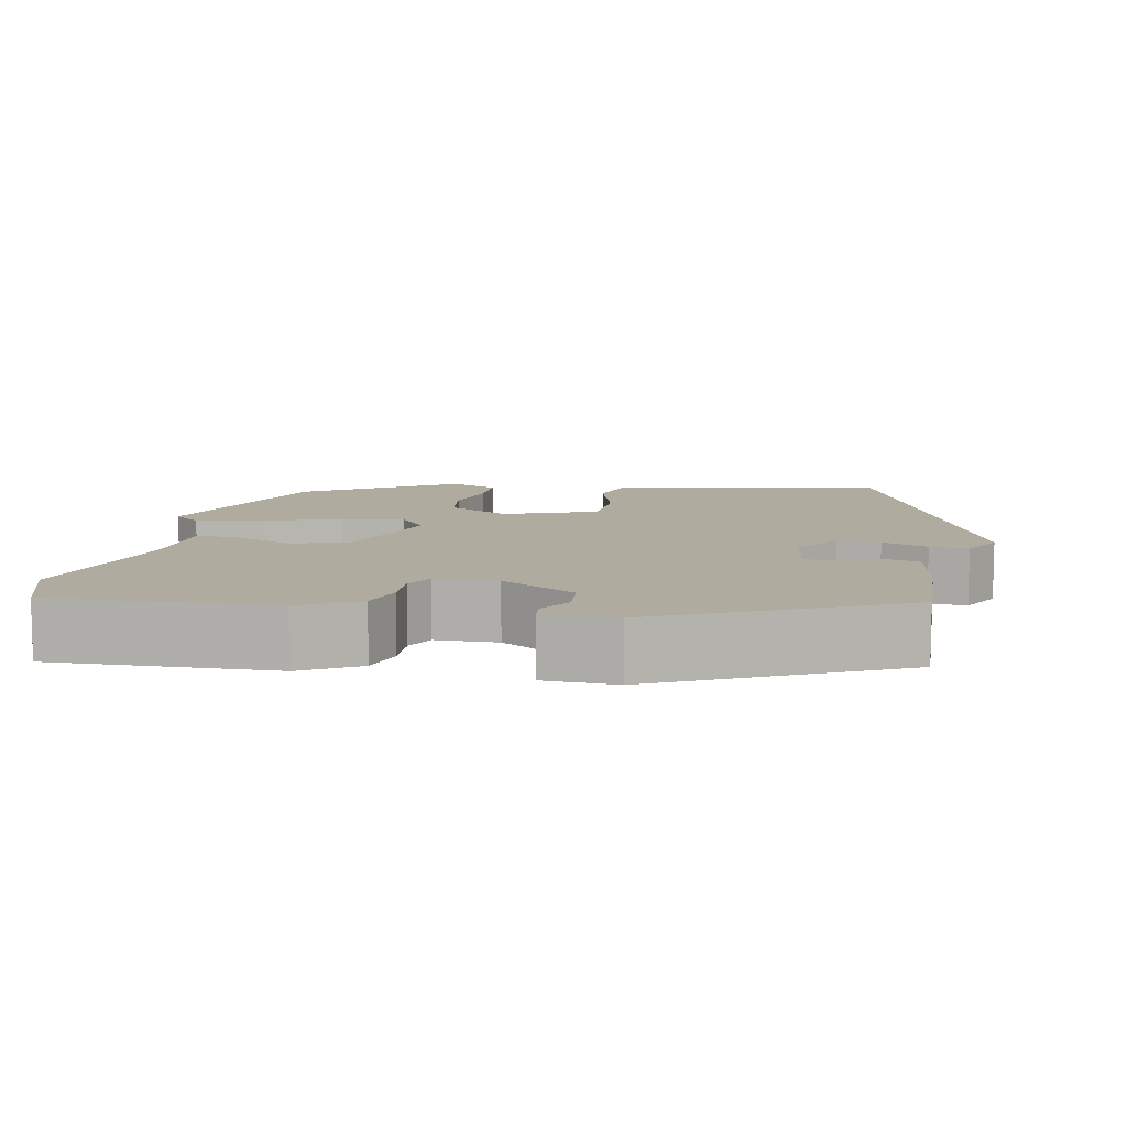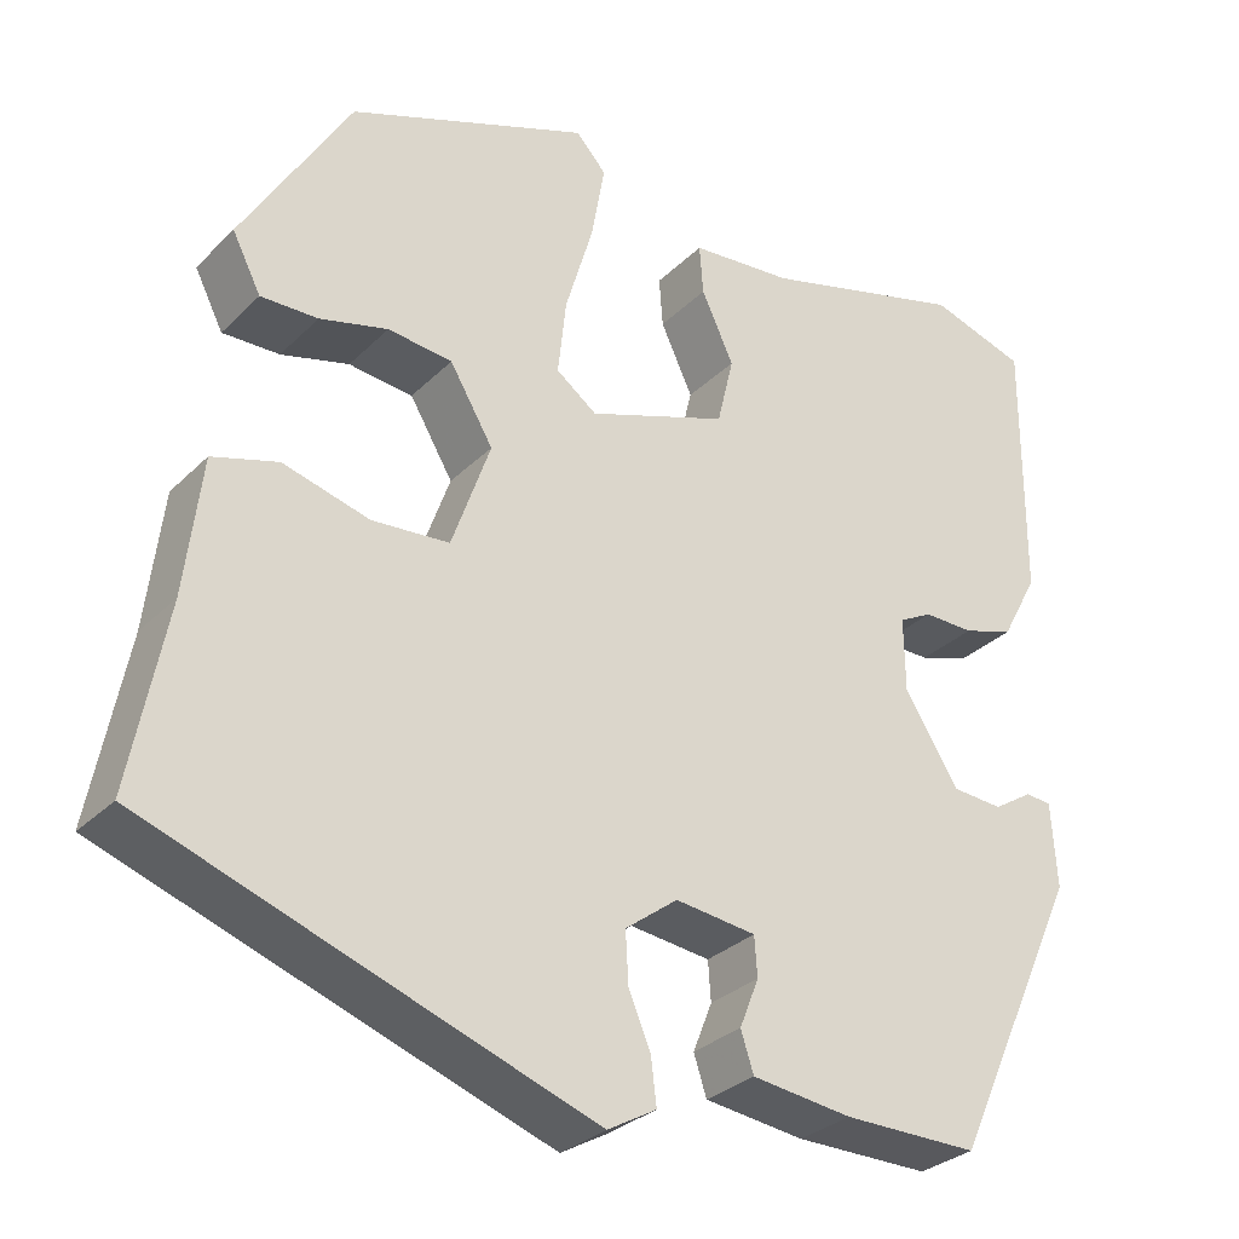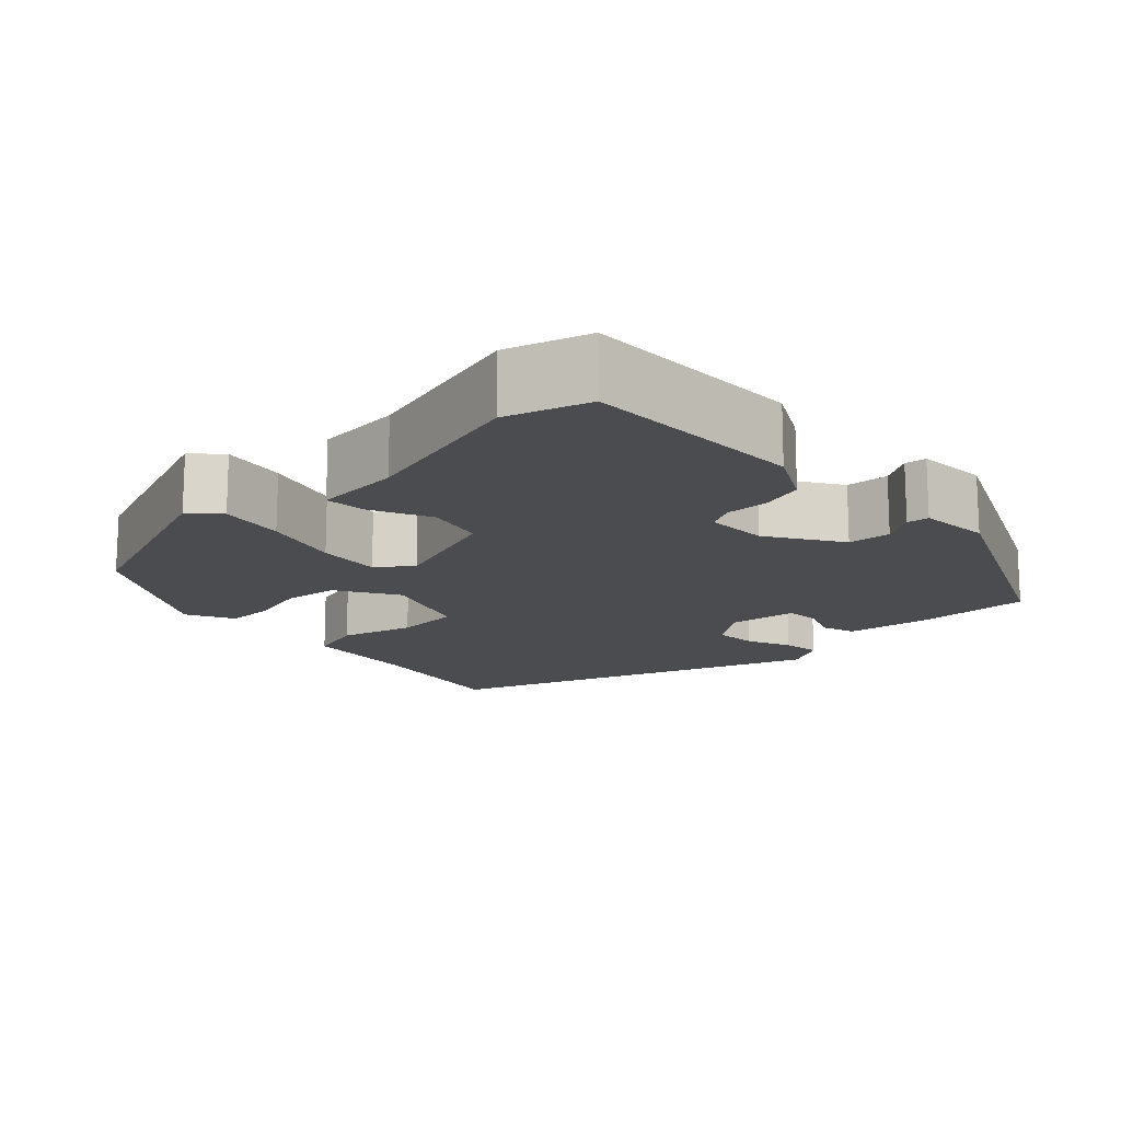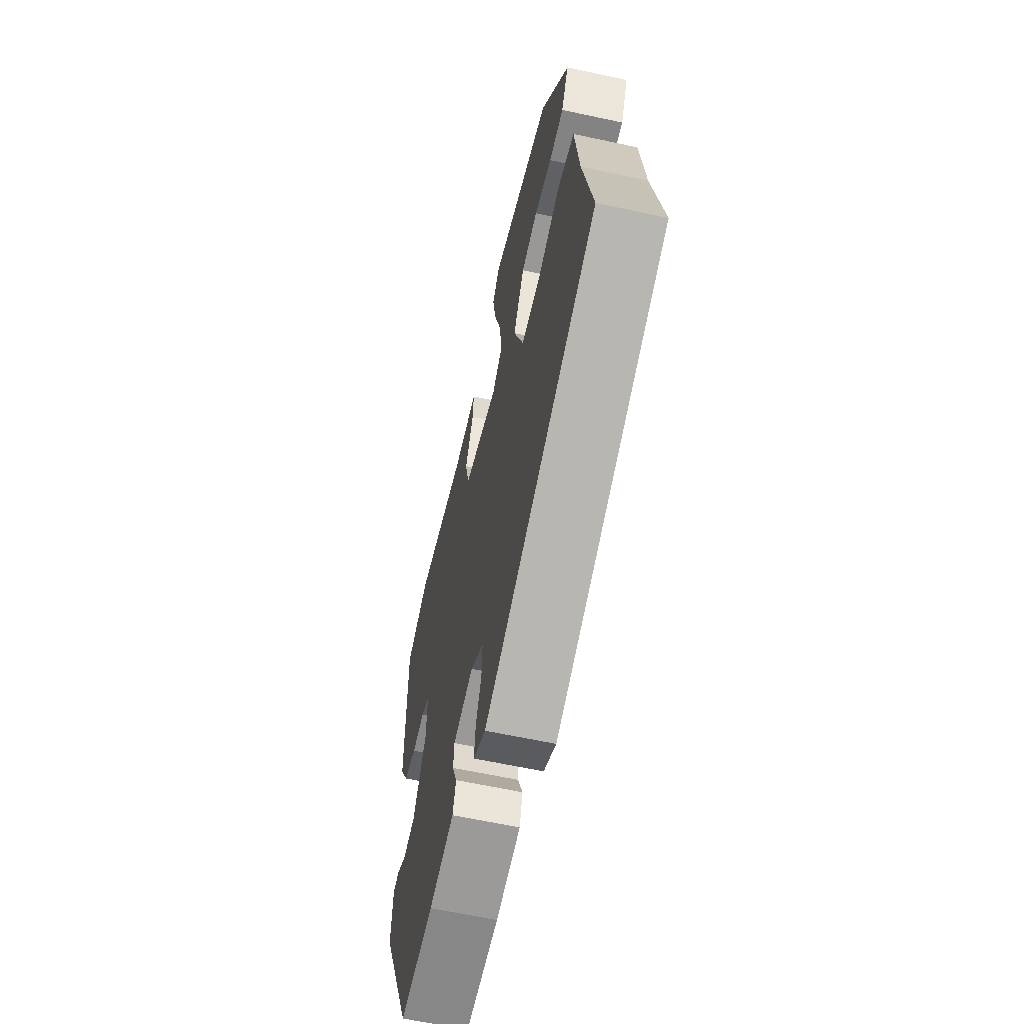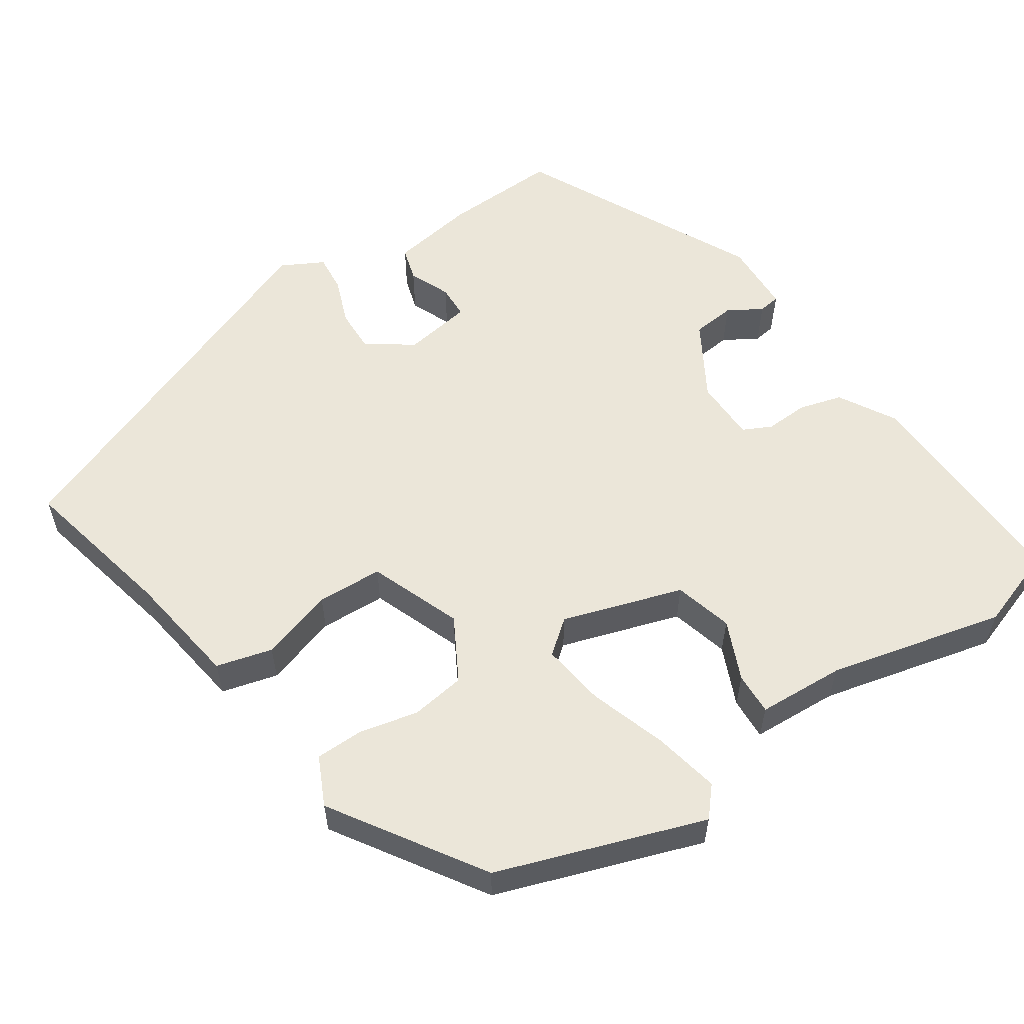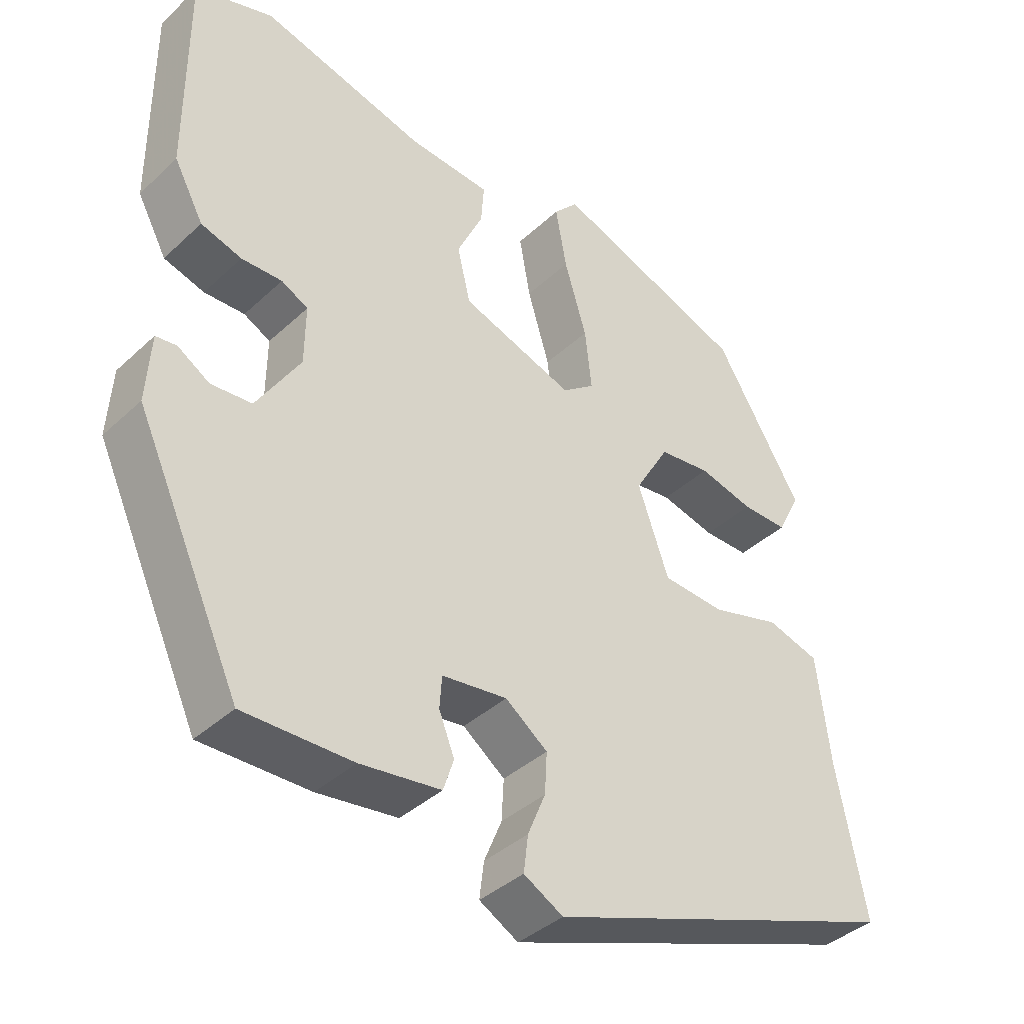
<metadata>
{"format":"obj","ext":"obj","renderer":"f3d","projection":"perspective","resolution":1024,"background":"white","views":[{"elev":9.6,"azim":99.8,"up":"+Y"},{"elev":-30.0,"azim":-35.7,"up":"+Z"},{"elev":-15.2,"azim":43.6,"up":"+Y"},{"elev":-62.0,"azim":-102.4,"up":"+Z"},{"elev":57.0,"azim":-35.4,"up":"+Y"},{"elev":-38.8,"azim":139.1,"up":"+Z"}]}
</metadata>
<code>
v -0.517 0.07 -0.353
v -0.478 0.07 -0.152
v -0.46 0.07 -0.004
v -0.389 0.07 0.017
v -0.295 0.07 -0.009
v -0.211 0.07 -0.003
v -0.169 0.07 0.116
v -0.216 0.07 0.195
v -0.286 0.07 0.203
v -0.36 0.07 0.184
v -0.422 0.07 0.183
v -0.453 0.07 0.244
v -0.335 0.07 0.438
v -0.074 0.07 0.536
v -0.041 0.07 0.5
v -0.056 0.07 0.416
v -0.086 0.07 0.316
v -0.095 0.07 0.234
v -0.051 0.07 0.201
v 0.101 0.07 0.254
v 0.119 0.07 0.329
v 0.084 0.07 0.404
v 0.08 0.07 0.458
v 0.191 0.07 0.467
v 0.414 0.07 0.527
v 0.519 0.07 0.494
v 0.518 0.07 0.208
v 0.478 0.07 0.134
v 0.423 0.07 0.117
v 0.368 0.07 0.118
v 0.332 0.07 0.099
v 0.333 0.07 0.019
v 0.392 0.07 -0.075
v 0.447 0.07 -0.079
v 0.49 0.07 -0.052
v 0.518 0.07 -0.055
v 0.524 0.07 -0.147
v 0.382 0.07 -0.455
v 0.235 0.07 -0.454
v 0.126 0.07 -0.44
v 0.112 0.07 -0.397
v 0.133 0.07 -0.344
v 0.13 0.07 -0.301
v 0.042 0.07 -0.29
v -0.015 0.07 -0.333
v -0.012 0.07 -0.388
v 0.012 0.07 -0.446
v 0.018 0.07 -0.495
v -0.035 0.07 -0.525
v -0.517 0 -0.353
v -0.478 0 -0.152
v -0.46 0 -0.004
v -0.389 0 0.017
v -0.295 0 -0.009
v -0.211 0 -0.003
v -0.169 0 0.116
v -0.216 0 0.195
v -0.286 0 0.203
v -0.36 0 0.184
v -0.422 0 0.183
v -0.453 0 0.244
v -0.335 0 0.438
v -0.074 0 0.536
v -0.041 0 0.5
v -0.056 0 0.416
v -0.086 0 0.316
v -0.095 0 0.234
v -0.051 0 0.201
v 0.101 0 0.254
v 0.119 0 0.329
v 0.084 0 0.404
v 0.08 0 0.458
v 0.191 0 0.467
v 0.414 0 0.527
v 0.519 0 0.494
v 0.518 0 0.208
v 0.478 0 0.134
v 0.423 0 0.117
v 0.368 0 0.118
v 0.332 0 0.099
v 0.333 0 0.019
v 0.392 0 -0.075
v 0.447 0 -0.079
v 0.49 0 -0.052
v 0.518 0 -0.055
v 0.524 0 -0.147
v 0.382 0 -0.455
v 0.235 0 -0.454
v 0.126 0 -0.44
v 0.112 0 -0.397
v 0.133 0 -0.344
v 0.13 0 -0.301
v 0.042 0 -0.29
v -0.015 0 -0.333
v -0.012 0 -0.388
v 0.012 0 -0.446
v 0.018 0 -0.495
v -0.035 0 -0.525
f 49 1 2
f 48 49 2
f 47 48 2
f 46 47 2
f 3 4 5
f 2 3 5
f 46 2 5
f 45 46 5
f 44 45 5 6
f 43 44 6 7
f 40 41 42
f 39 40 42
f 38 39 42
f 37 38 42
f 36 37 42
f 35 36 42
f 34 35 42
f 33 34 42 43
f 43 7 8
f 33 43 8
f 32 33 8
f 28 29 30
f 27 28 30
f 26 27 30
f 25 26 30
f 24 25 30
f 24 30 31
f 23 24 31
f 22 23 31
f 21 22 31
f 20 21 31 32
f 15 16 17
f 14 15 17
f 13 14 17
f 12 13 17
f 11 12 17
f 10 11 17
f 9 10 17
f 8 9 17 18
f 19 20 32
f 19 32 8
f 8 18 19
f 51 50 98
f 51 98 97
f 51 97 96
f 51 96 95
f 54 53 52
f 54 52 51
f 54 51 95
f 54 95 94
f 55 54 94 93
f 56 55 93 92
f 91 90 89
f 91 89 88
f 91 88 87
f 91 87 86
f 91 86 85
f 91 85 84
f 91 84 83
f 92 91 83 82
f 57 56 92
f 57 92 82
f 57 82 81
f 79 78 77
f 79 77 76
f 79 76 75
f 79 75 74
f 79 74 73
f 80 79 73
f 80 73 72
f 80 72 71
f 80 71 70
f 81 80 70 69
f 66 65 64
f 66 64 63
f 66 63 62
f 66 62 61
f 66 61 60
f 66 60 59
f 66 59 58
f 67 66 58 57
f 81 69 68
f 57 81 68
f 68 67 57
f 1 50 51 2
f 2 51 52 3
f 3 52 53 4
f 4 53 54 5
f 5 54 55 6
f 6 55 56 7
f 7 56 57 8
f 8 57 58 9
f 9 58 59 10
f 10 59 60 11
f 11 60 61 12
f 12 61 62 13
f 13 62 63 14
f 14 63 64 15
f 15 64 65 16
f 16 65 66 17
f 17 66 67 18
f 18 67 68 19
f 19 68 69 20
f 20 69 70 21
f 21 70 71 22
f 22 71 72 23
f 23 72 73 24
f 24 73 74 25
f 25 74 75 26
f 26 75 76 27
f 27 76 77 28
f 28 77 78 29
f 29 78 79 30
f 30 79 80 31
f 31 80 81 32
f 32 81 82 33
f 33 82 83 34
f 34 83 84 35
f 35 84 85 36
f 36 85 86 37
f 37 86 87 38
f 38 87 88 39
f 39 88 89 40
f 40 89 90 41
f 41 90 91 42
f 42 91 92 43
f 43 92 93 44
f 44 93 94 45
f 45 94 95 46
f 46 95 96 47
f 47 96 97 48
f 48 97 98 49
f 49 98 50 1

</code>
